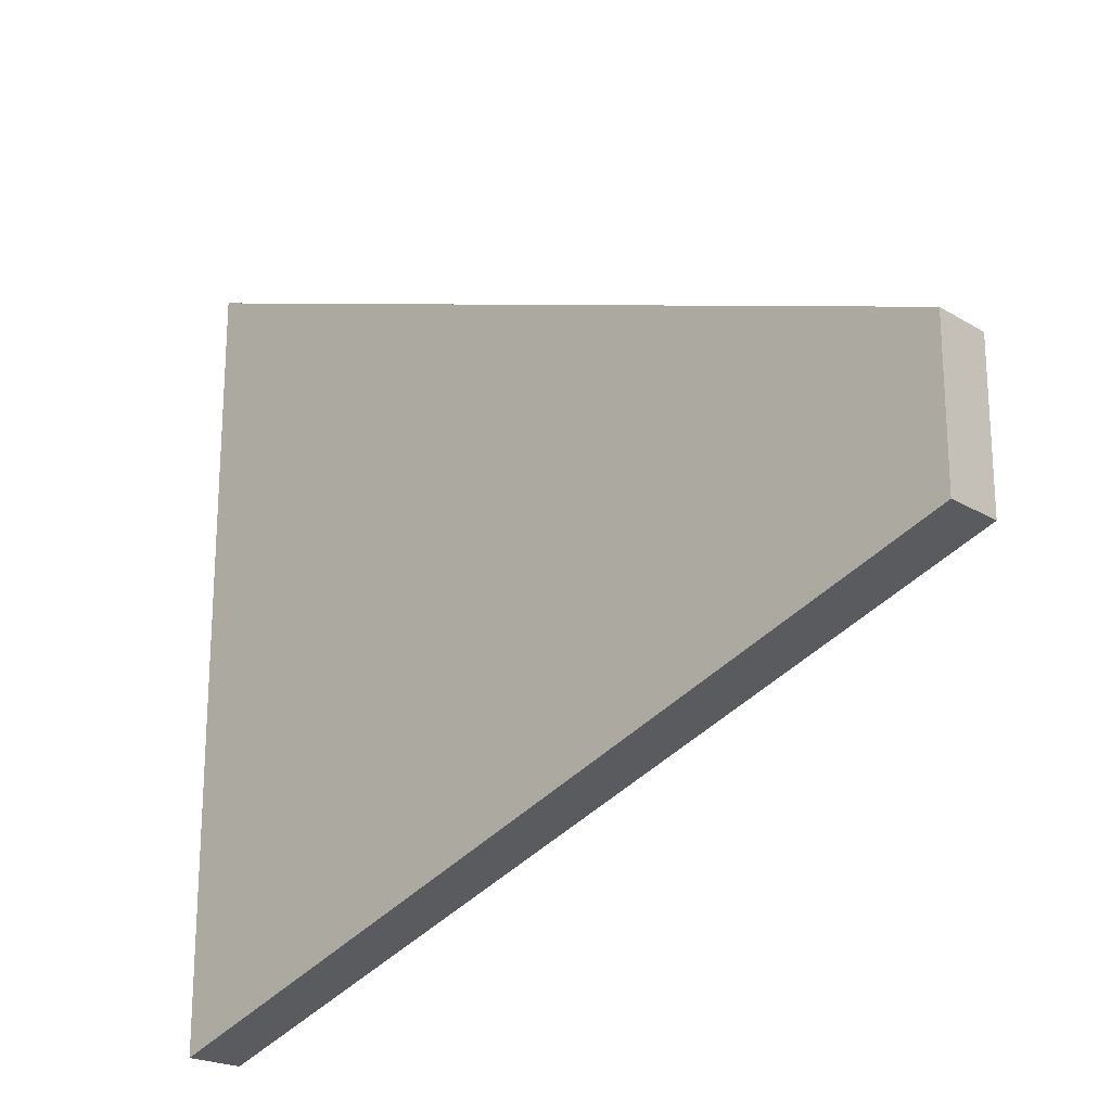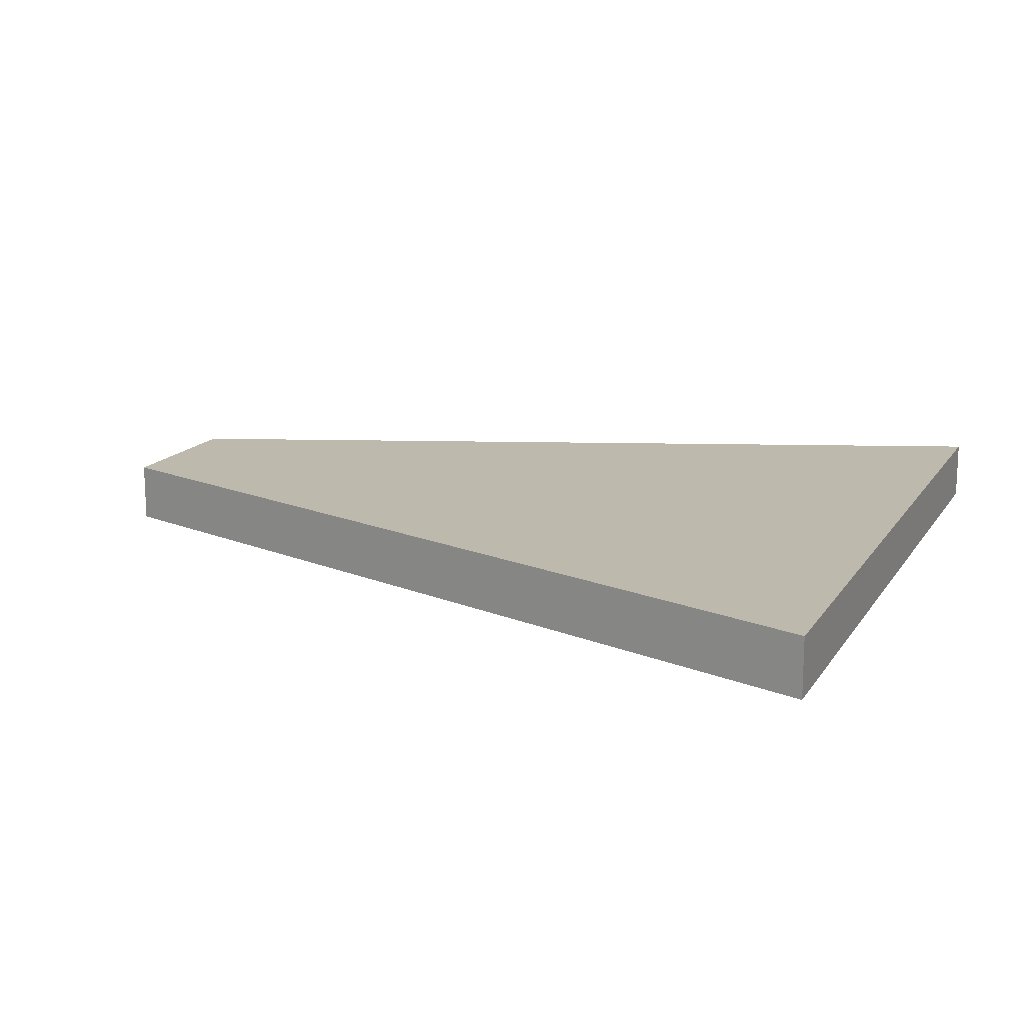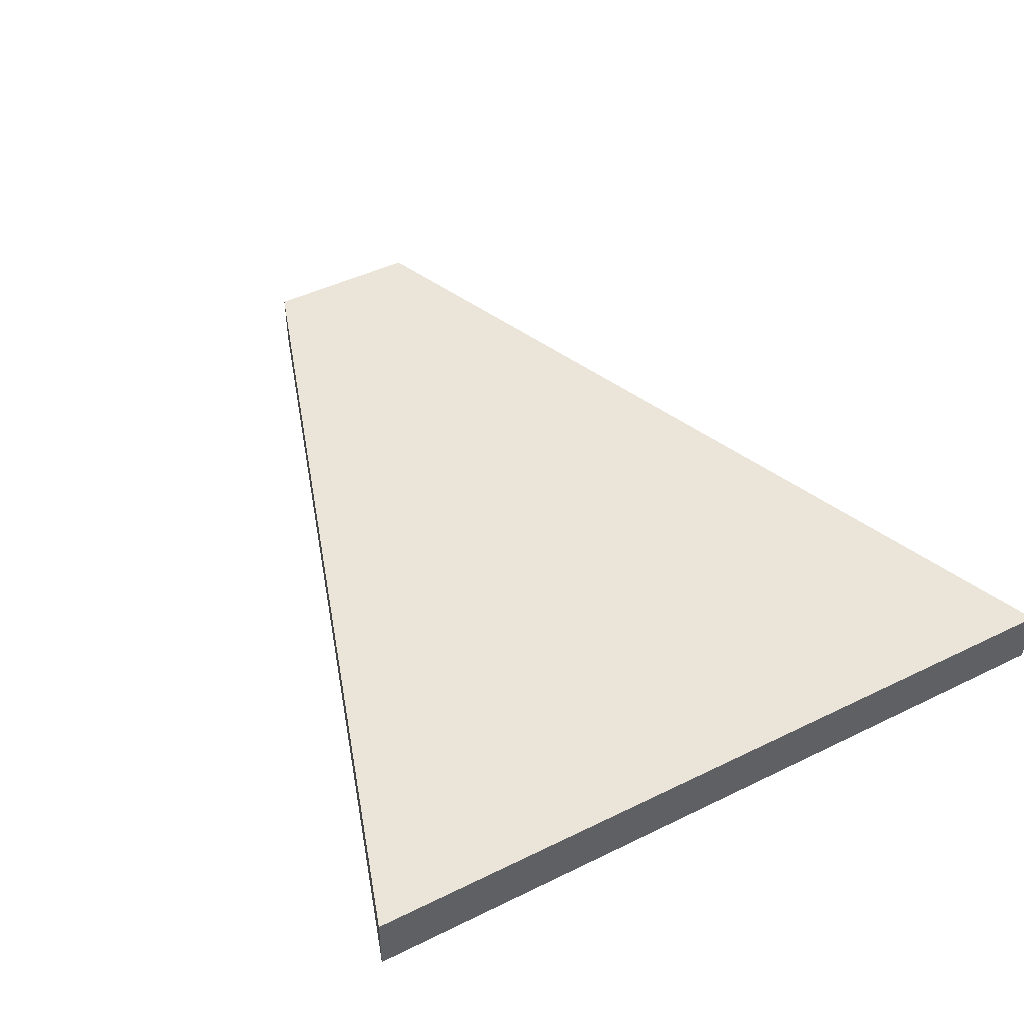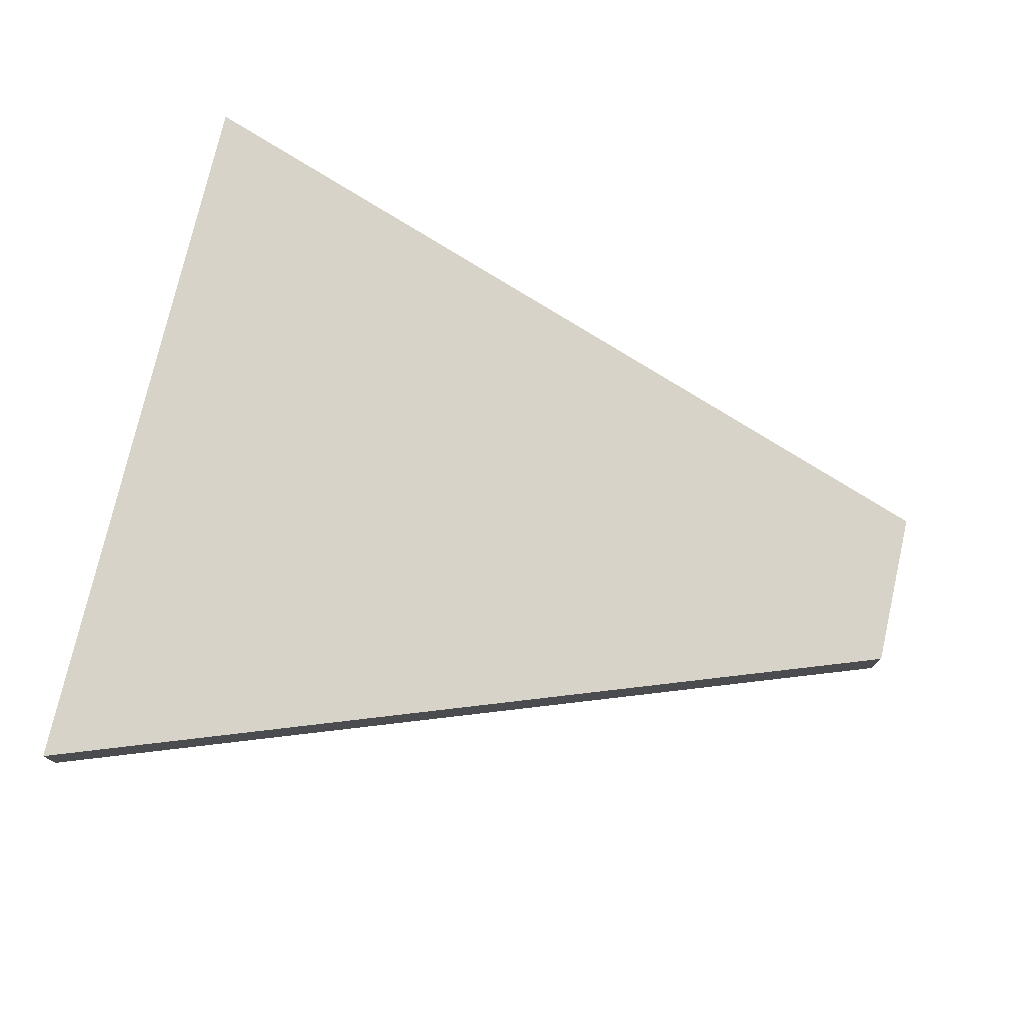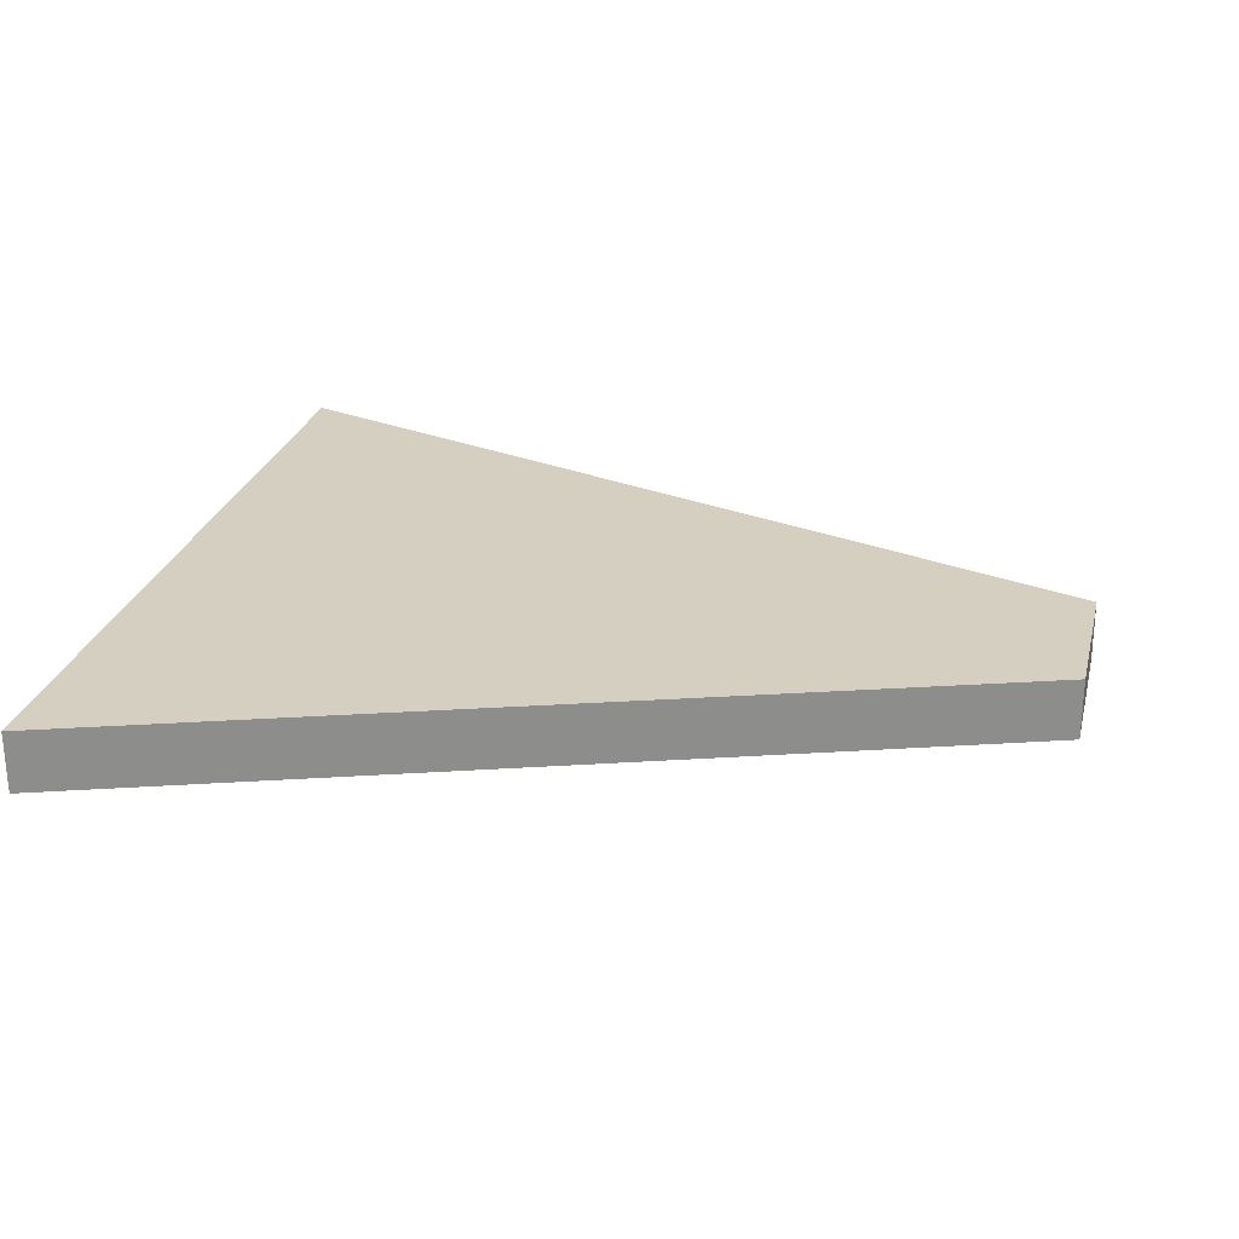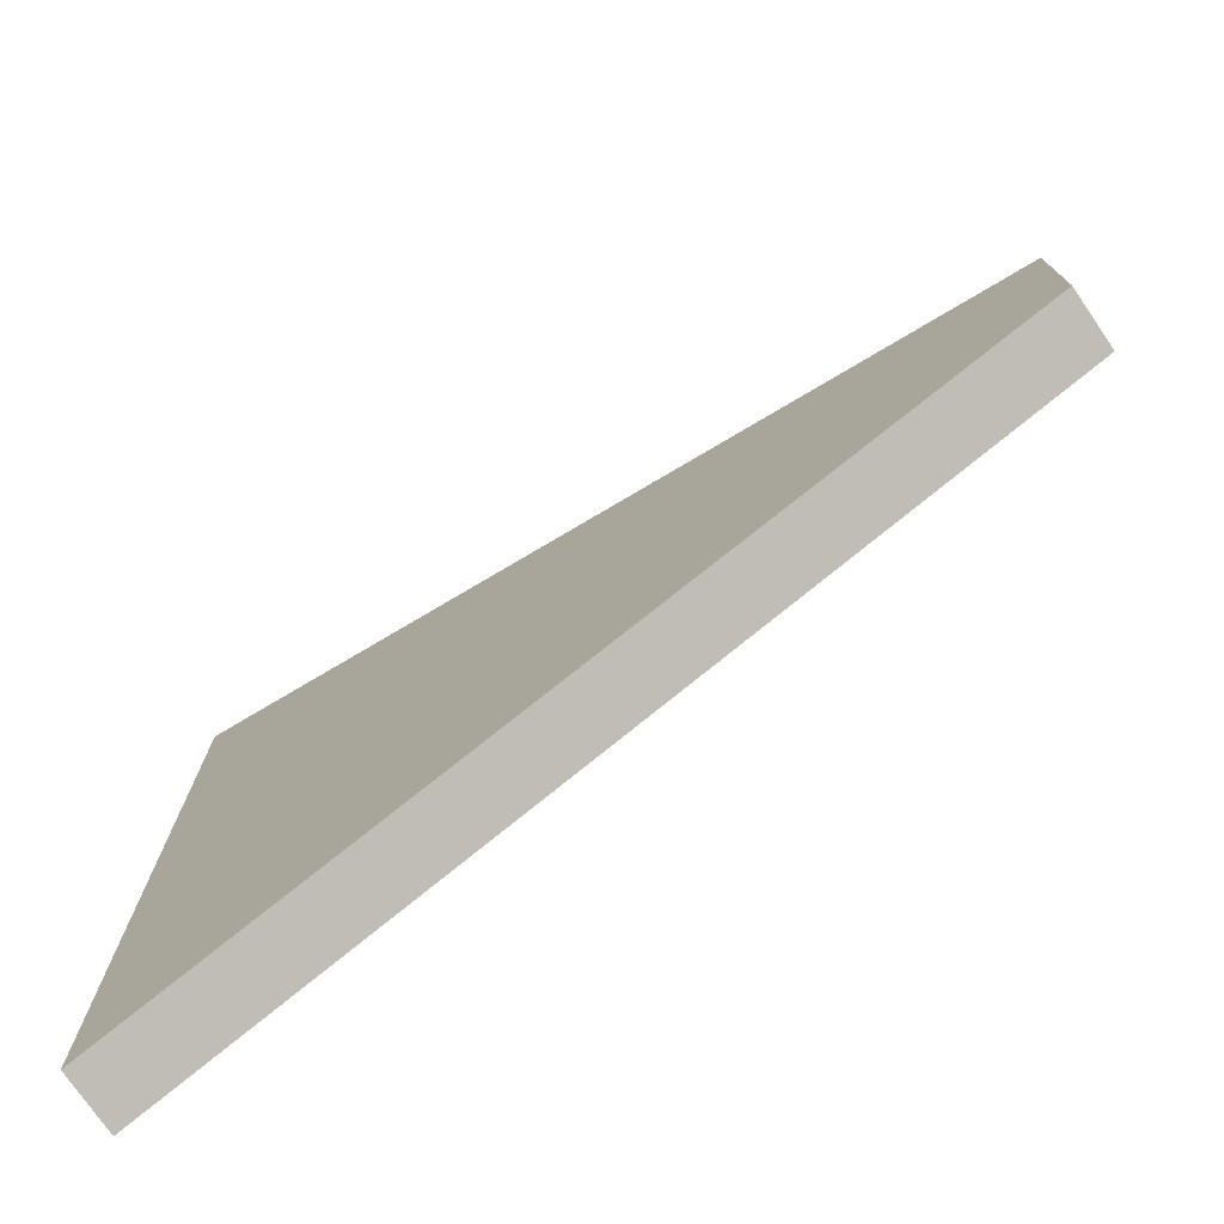
<metadata>
{"format":"obj","ext":"obj","renderer":"f3d","projection":"perspective","resolution":1024,"background":"white","views":[{"elev":-21.4,"azim":-136.6,"up":"+Y"},{"elev":15.3,"azim":22.1,"up":"+Z"},{"elev":45.3,"azim":60.5,"up":"+Z"},{"elev":75.8,"azim":-167.2,"up":"+Z"},{"elev":25.9,"azim":-166.4,"up":"+Z"},{"elev":-75.5,"azim":-145.5,"up":"+Y"}]}
</metadata>
<code>
o object
v -3.851 0.8795 0.143
v -3.851 -0.8795 0.143
v 5.72 -4.263 0.143
v 5.72 4.263 0.143
v -3.851 0.8795 -0.5134
v -3.851 -0.8795 -0.5134
v 5.72 -4.263 -0.5134
v 5.72 4.263 -0.5134
f 1 2 3 4
f 1 5 6 2
f 2 6 7 3
f 7 8 4 3
f 4 8 5 1
f 5 8 7 6

</code>
